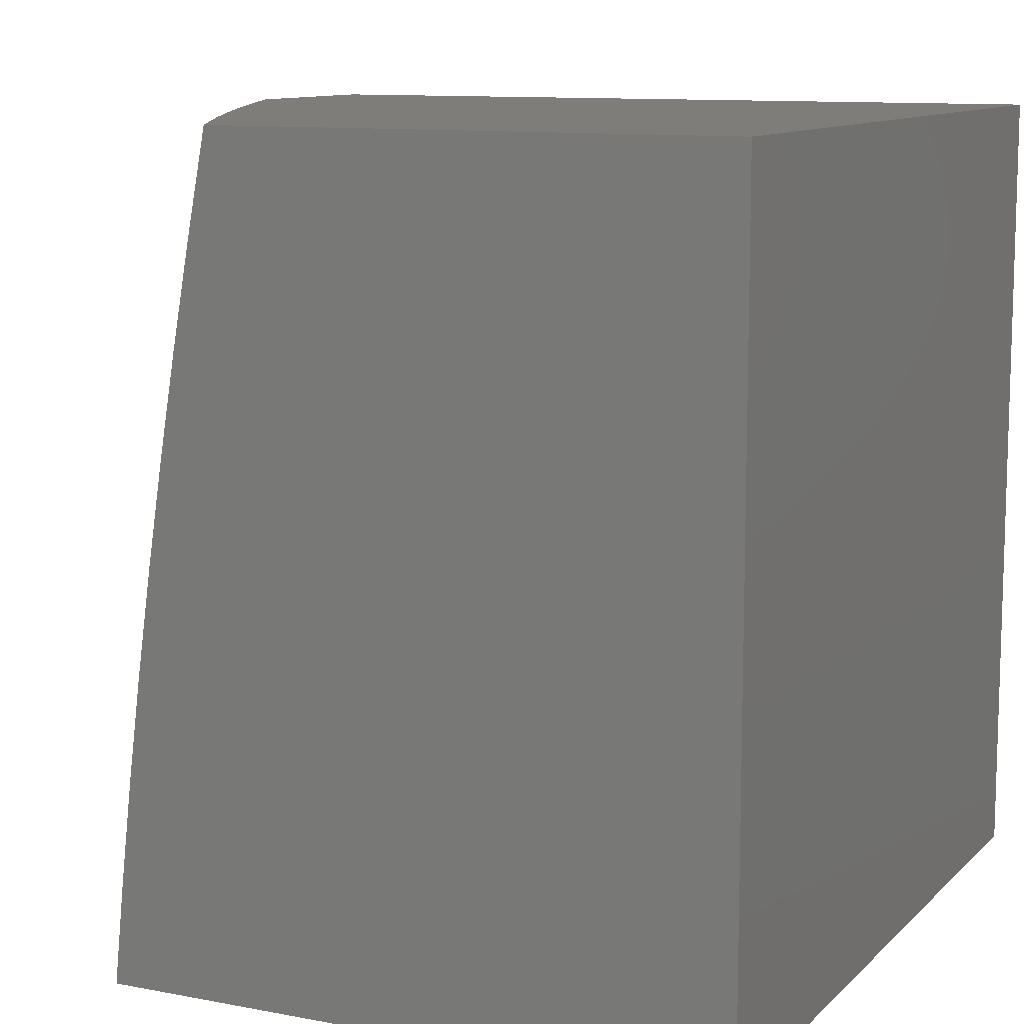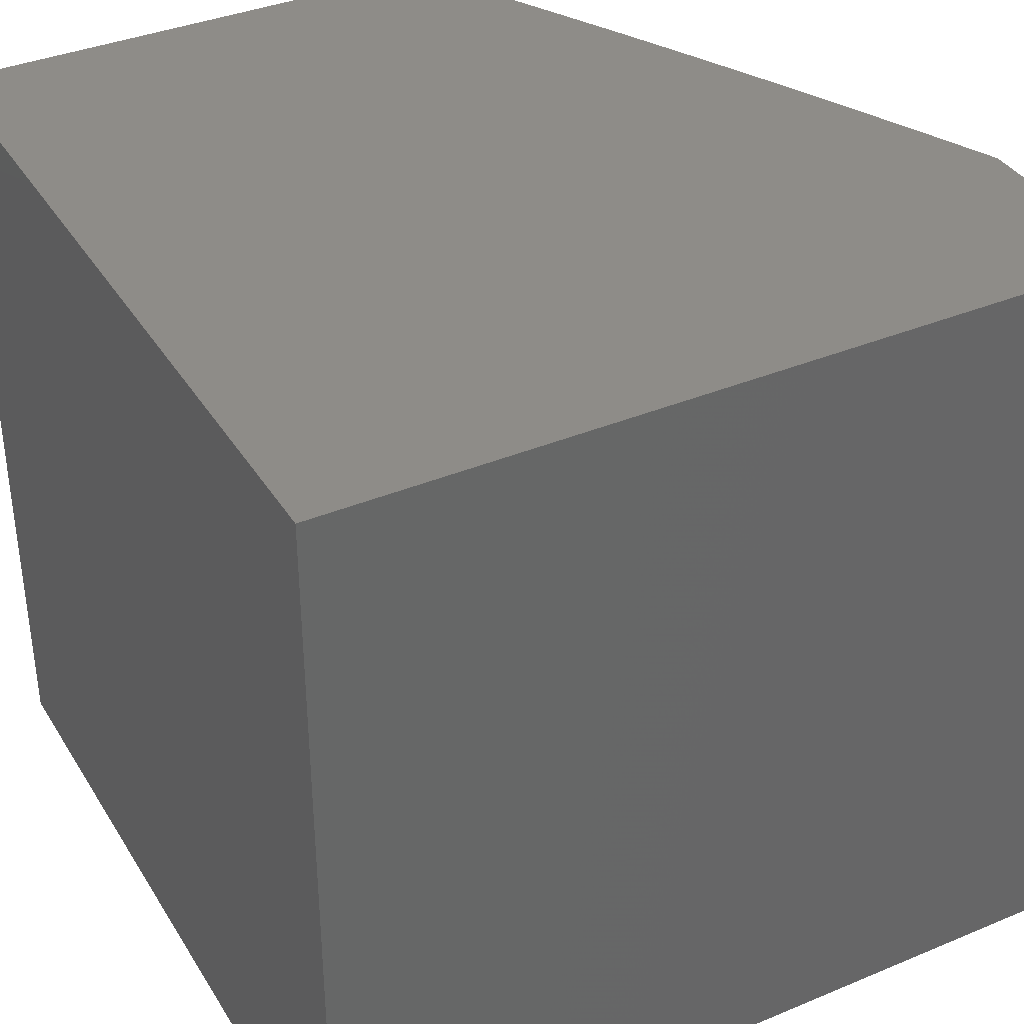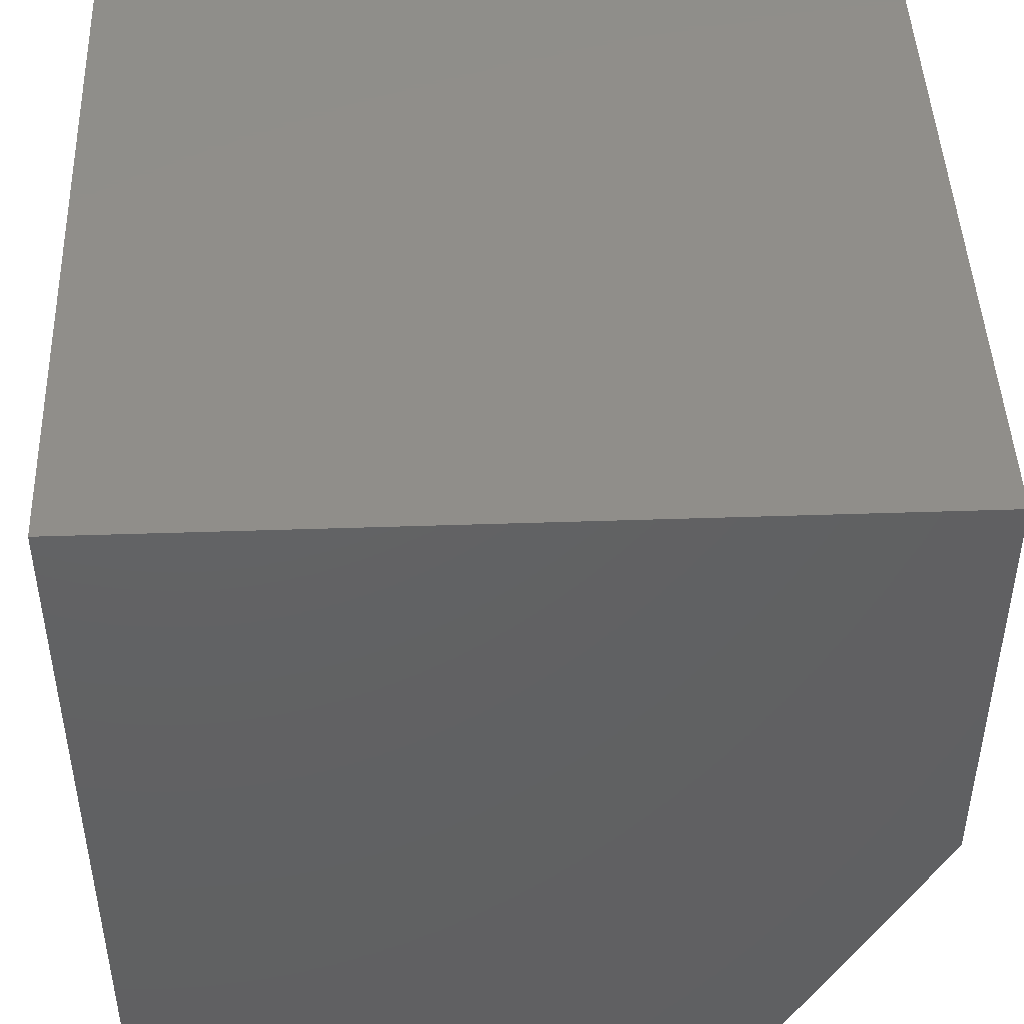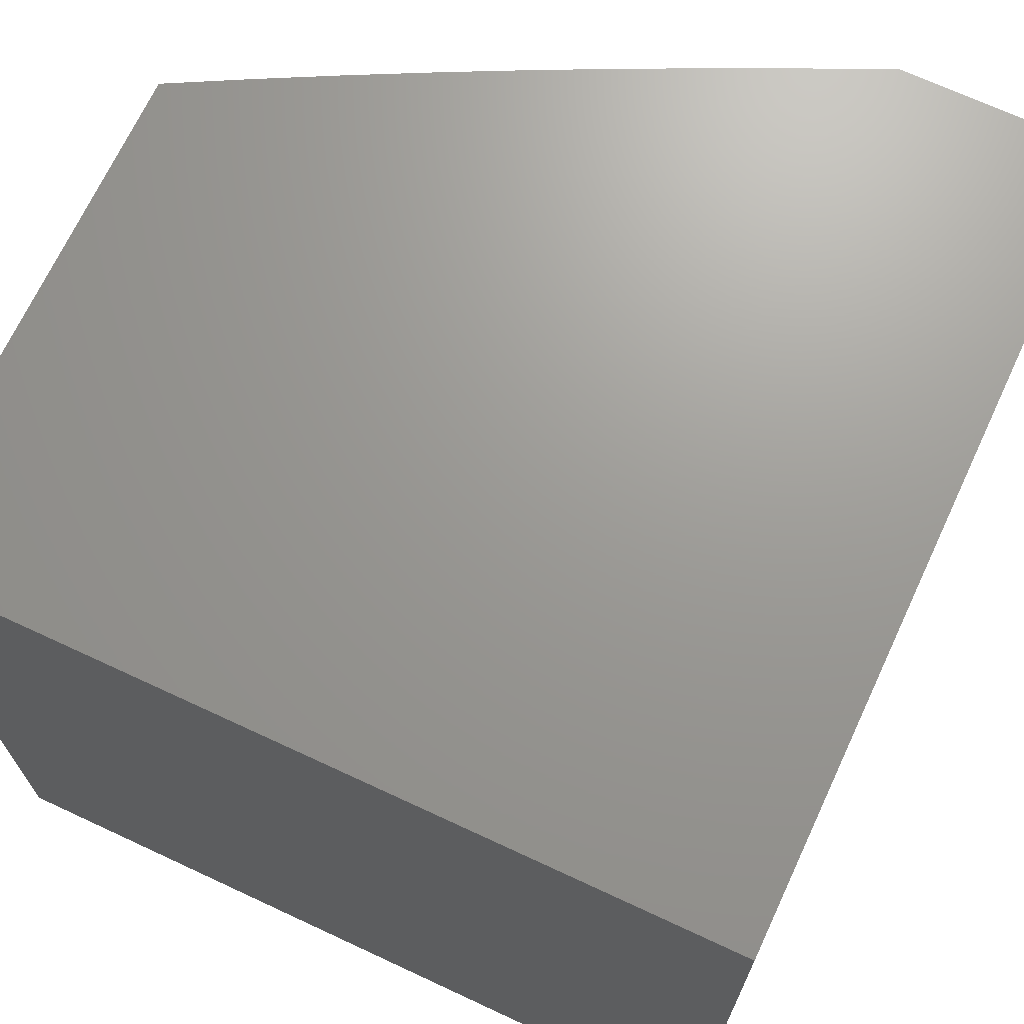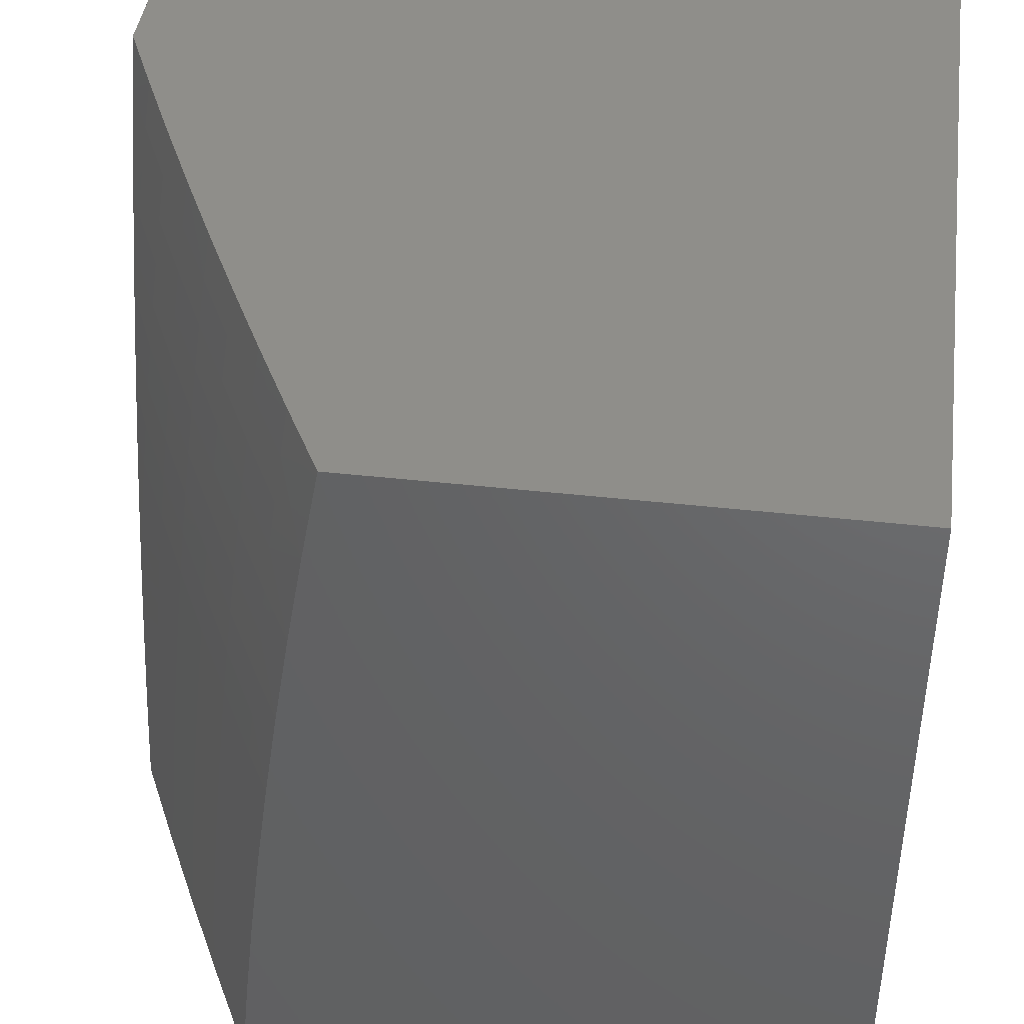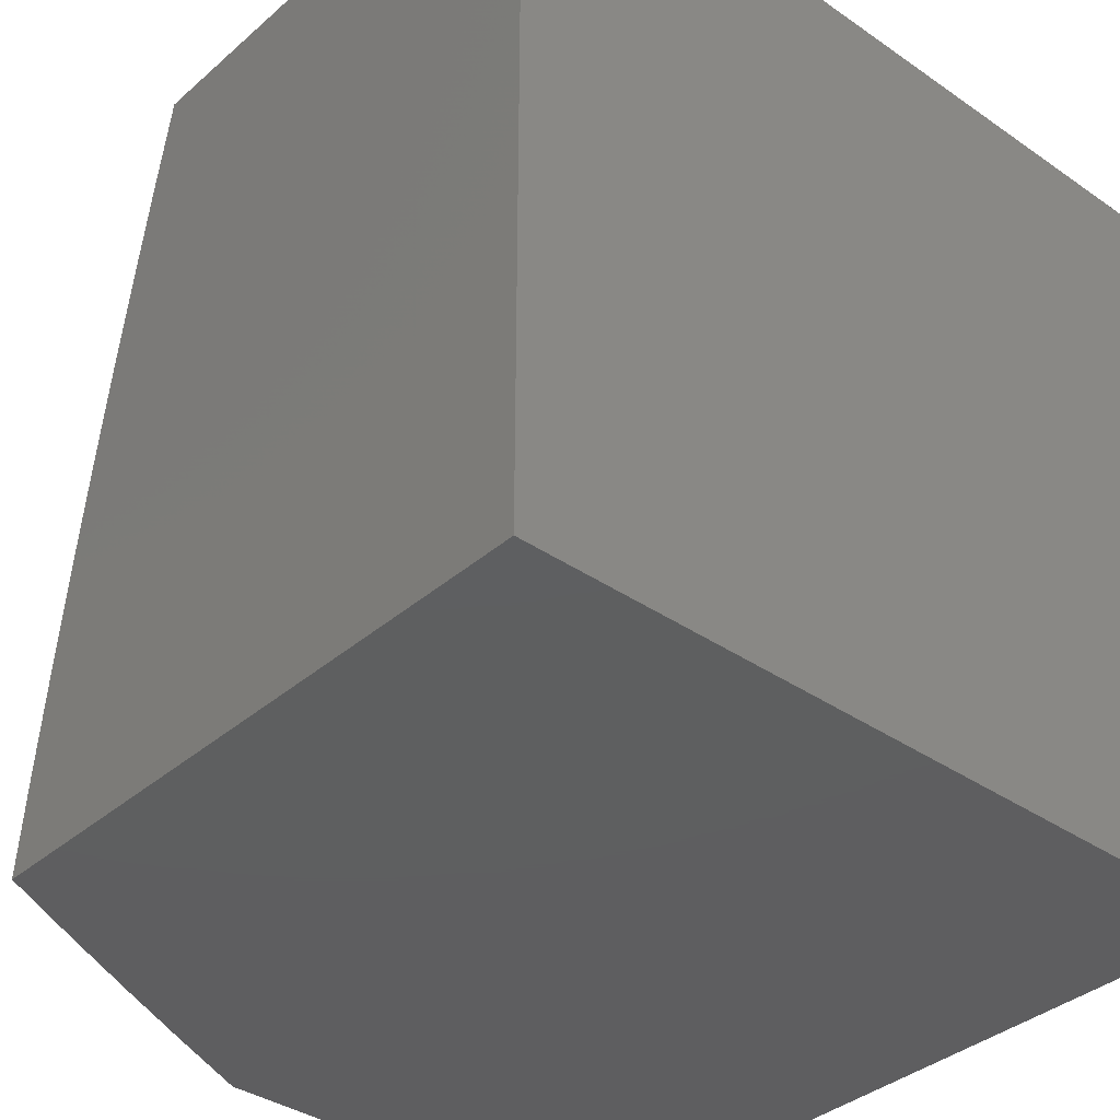
<metadata>
{"format":"stl","ext":"stl","renderer":"f3d","projection":"perspective","resolution":1024,"background":"white","views":[{"elev":10.7,"azim":25.6,"up":"+Z"},{"elev":37.2,"azim":151.8,"up":"+Z"},{"elev":45.9,"azim":177.8,"up":"+Y"},{"elev":69.5,"azim":115.0,"up":"+Z"},{"elev":42.9,"azim":7.6,"up":"+Z"},{"elev":-36.7,"azim":48.2,"up":"+Z"}]}
</metadata>
<code>
# stl→obj: 131 verts, 258 faces
v -10 -4.542 1.064
v -10 -4.555 1
v -9.98 -4.584 1.062
v -9.946 -4.667 1
v -9.934 -4.679 1.062
v -9.89 -4.779 1
v -9.886 -4.774 1.062
v -9.838 -4.868 1.062
v -9.833 -4.866 1.124
v -9.789 -4.963 1.062
v -9.784 -4.96 1.124
v -9.762 -5 1.126
v -9.778 -4.957 1.186
v -9.748 -5 1.251
v -9.772 -4.954 1.248
v -9.766 -4.951 1.31
v -9.816 -4.857 1.31
v -9.809 -4.854 1.373
v -9.864 -4.763 1.31
v -9.857 -4.76 1.373
v -9.911 -4.668 1.31
v -9.905 -4.665 1.373
v -9.957 -4.573 1.31
v -9.951 -4.57 1.373
v -10 -4.481 1.319
v -9.996 -4.475 1.373
v -10 -4.464 1.382
v -9.989 -4.472 1.435
v -10 -4.446 1.445
v -9.982 -4.469 1.498
v -10 -4.428 1.508
v -9.975 -4.466 1.56
v -10 -4.408 1.57
v -9.967 -4.462 1.623
v -10 -4.388 1.633
v -9.959 -4.459 1.686
v -10 -4.366 1.695
v -9.95 -4.455 1.748
v -9.994 -4.36 1.748
v -9.985 -4.356 1.811
v -10 -4.345 1.756
v -10 -4.322 1.818
v -9.976 -4.352 1.874
v -10 -4.298 1.879
v -9.967 -4.349 1.937
v -10 -4.274 1.94
v -9.957 -4.344 2
v -10 -4.249 2
v -9.833 -4.89 1
v -9.775 -5 1
v -9.732 -5 1.377
v -9.76 -4.948 1.373
v -9.803 -4.851 1.435
v -9.851 -4.757 1.435
v -9.898 -4.662 1.435
v -9.944 -4.567 1.435
v -9.753 -4.945 1.435
v -9.714 -5 1.502
v -9.746 -4.941 1.498
v -9.739 -4.938 1.56
v -9.788 -4.844 1.56
v -9.781 -4.84 1.623
v -9.836 -4.75 1.56
v -9.829 -4.746 1.623
v -9.884 -4.655 1.56
v -9.876 -4.652 1.623
v -9.93 -4.561 1.56
v -9.922 -4.557 1.623
v -9.695 -5 1.627
v -9.731 -4.934 1.623
v -9.773 -4.836 1.686
v -9.821 -4.742 1.686
v -9.868 -4.648 1.686
v -9.914 -4.553 1.686
v -9.723 -4.93 1.686
v -9.675 -5 1.751
v -9.715 -4.926 1.748
v -9.707 -4.922 1.811
v -9.756 -4.828 1.811
v -9.747 -4.823 1.874
v -9.804 -4.734 1.811
v -9.795 -4.73 1.874
v -9.851 -4.64 1.811
v -9.842 -4.636 1.874
v -9.897 -4.546 1.811
v -9.888 -4.541 1.874
v -9.942 -4.451 1.811
v -9.933 -4.447 1.874
v -9.653 -5 1.876
v -9.698 -4.917 1.874
v -9.738 -4.819 1.937
v -9.786 -4.725 1.937
v -9.833 -4.631 1.937
v -9.878 -4.537 1.937
v -9.923 -4.443 1.937
v -9.689 -4.913 1.937
v -9.63 -5 2
v -9.679 -4.908 2
v -9.728 -4.815 2
v -9.775 -4.722 2
v -9.822 -4.628 2
v -9.868 -4.534 2
v -9.913 -4.439 2
v -10 -4.498 1.256
v -9.963 -4.576 1.248
v -9.917 -4.671 1.248
v -9.87 -4.766 1.248
v -9.822 -4.86 1.248
v -10 -4.513 1.192
v -9.969 -4.579 1.186
v -9.923 -4.674 1.186
v -9.876 -4.769 1.186
v -9.827 -4.863 1.186
v -10 -4.528 1.128
v -9.975 -4.581 1.124
v -9.929 -4.677 1.124
v -9.881 -4.771 1.124
v -9.937 -4.564 1.498
v -9.891 -4.659 1.498
v -9.844 -4.753 1.498
v -9.796 -4.847 1.498
v -9.905 -4.55 1.748
v -9.859 -4.644 1.748
v -9.812 -4.738 1.748
v -9.764 -4.832 1.748
v -9 -5 2
v -9 -5 1
v -9 -4 1
v -10 -4 1
v -10 -4 2
v -9 -4 2
f 1 2 3
f 3 2 4
f 3 4 5
f 5 4 6
f 5 6 7
f 7 6 8
f 7 8 9
f 9 8 10
f 9 10 11
f 11 10 12
f 11 12 13
f 13 12 14
f 13 14 15
f 15 14 16
f 15 16 17
f 17 16 18
f 17 18 19
f 19 18 20
f 19 20 21
f 21 20 22
f 21 22 23
f 23 22 24
f 23 24 25
f 25 24 26
f 25 26 27
f 27 26 28
f 27 28 29
f 29 28 30
f 29 30 31
f 31 30 32
f 31 32 33
f 33 32 34
f 33 34 35
f 35 34 36
f 35 36 37
f 37 36 38
f 37 38 39
f 39 38 40
f 39 40 41
f 41 40 42
f 42 40 43
f 42 43 44
f 44 43 45
f 44 45 46
f 46 45 47
f 46 47 48
f 6 49 8
f 8 49 10
f 49 50 10
f 10 50 12
f 14 51 16
f 16 51 52
f 16 52 18
f 18 52 53
f 18 53 20
f 20 53 54
f 20 54 22
f 22 54 55
f 22 55 24
f 24 55 56
f 24 56 26
f 26 56 28
f 52 51 57
f 57 51 58
f 57 58 59
f 59 58 60
f 59 60 61
f 61 60 62
f 61 62 63
f 63 62 64
f 63 64 65
f 65 64 66
f 65 66 67
f 67 66 68
f 67 68 32
f 32 68 34
f 58 69 60
f 60 69 70
f 60 70 62
f 62 70 71
f 62 71 64
f 64 71 72
f 64 72 66
f 66 72 73
f 66 73 68
f 68 73 74
f 68 74 34
f 34 74 36
f 70 69 75
f 75 69 76
f 75 76 77
f 77 76 78
f 77 78 79
f 79 78 80
f 79 80 81
f 81 80 82
f 81 82 83
f 83 82 84
f 83 84 85
f 85 84 86
f 85 86 87
f 87 86 88
f 87 88 43
f 43 88 45
f 76 89 78
f 78 89 90
f 78 90 80
f 80 90 91
f 80 91 82
f 82 91 92
f 82 92 84
f 84 92 93
f 84 93 86
f 86 93 94
f 86 94 88
f 88 94 95
f 88 95 45
f 45 95 47
f 90 89 96
f 96 89 97
f 96 97 98
f 98 99 96
f 96 99 91
f 96 91 90
f 99 100 91
f 91 100 92
f 100 101 92
f 92 101 93
f 101 102 93
f 93 102 94
f 102 103 94
f 94 103 95
f 103 47 95
f 41 37 39
f 25 104 23
f 23 104 105
f 23 105 21
f 21 105 106
f 21 106 19
f 19 106 107
f 19 107 17
f 17 107 108
f 17 108 15
f 15 108 13
f 104 109 105
f 105 109 110
f 105 110 106
f 106 110 111
f 106 111 107
f 107 111 112
f 107 112 108
f 108 112 113
f 108 113 13
f 13 113 11
f 109 114 110
f 110 114 115
f 110 115 111
f 111 115 116
f 111 116 112
f 112 116 117
f 112 117 113
f 113 117 9
f 113 9 11
f 114 1 115
f 115 1 3
f 115 3 116
f 116 3 5
f 116 5 117
f 117 5 7
f 117 7 9
f 30 28 118
f 118 28 56
f 118 56 119
f 119 56 55
f 119 55 120
f 120 55 54
f 120 54 121
f 121 54 53
f 121 53 57
f 57 53 52
f 32 30 67
f 67 30 118
f 67 118 65
f 65 118 119
f 65 119 63
f 63 119 120
f 63 120 61
f 61 120 121
f 61 121 59
f 59 121 57
f 38 36 122
f 122 36 74
f 122 74 123
f 123 74 73
f 123 73 124
f 124 73 72
f 124 72 125
f 125 72 71
f 125 71 75
f 75 71 70
f 122 85 38
f 38 85 87
f 38 87 40
f 40 87 43
f 85 122 83
f 83 122 123
f 83 123 81
f 81 123 124
f 81 124 79
f 79 124 125
f 79 125 77
f 77 125 75
f 97 89 126
f 126 89 76
f 126 76 69
f 126 69 127
f 127 69 58
f 127 58 51
f 51 14 127
f 127 14 12
f 127 12 50
f 50 49 127
f 127 49 6
f 127 6 128
f 128 6 4
f 128 4 2
f 2 129 128
f 48 47 130
f 130 47 131
f 131 47 103
f 131 103 102
f 102 101 131
f 131 101 100
f 131 100 126
f 126 100 99
f 126 99 98
f 98 97 126
f 2 1 129
f 129 1 114
f 129 114 109
f 109 104 129
f 129 104 25
f 129 25 27
f 27 29 129
f 129 29 31
f 129 31 33
f 33 35 129
f 129 35 37
f 129 37 41
f 41 42 129
f 129 42 130
f 130 42 44
f 130 44 46
f 46 48 130
f 131 128 130
f 130 128 129
f 126 127 131
f 131 127 128

</code>
